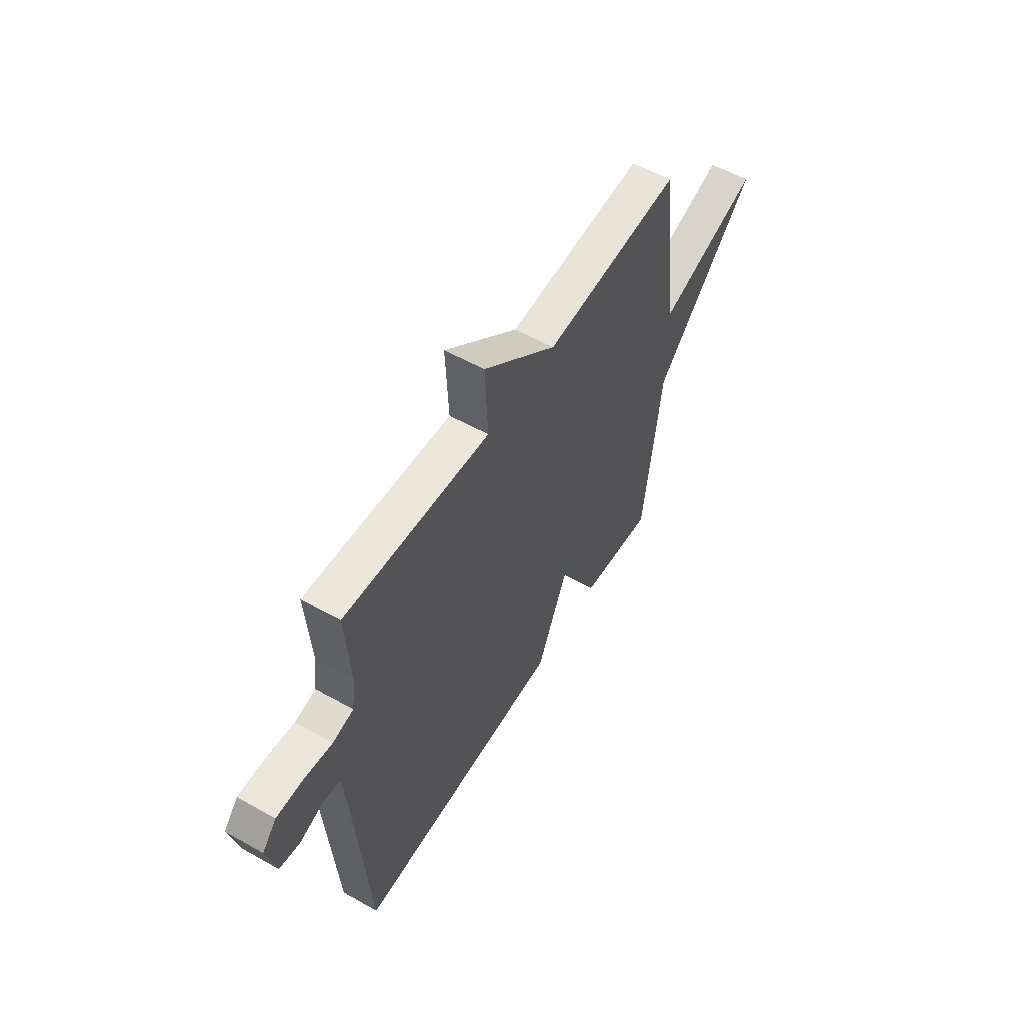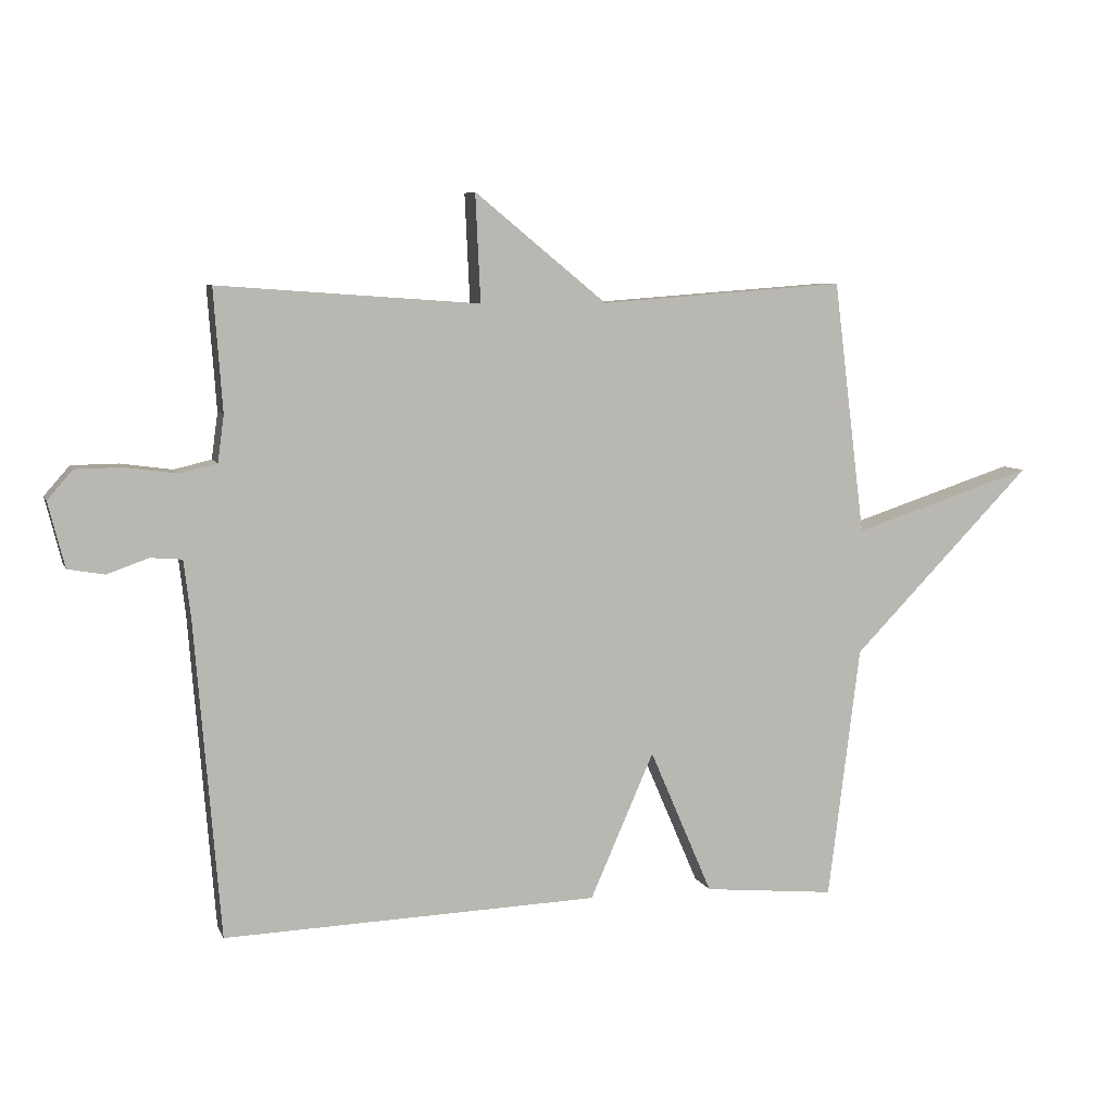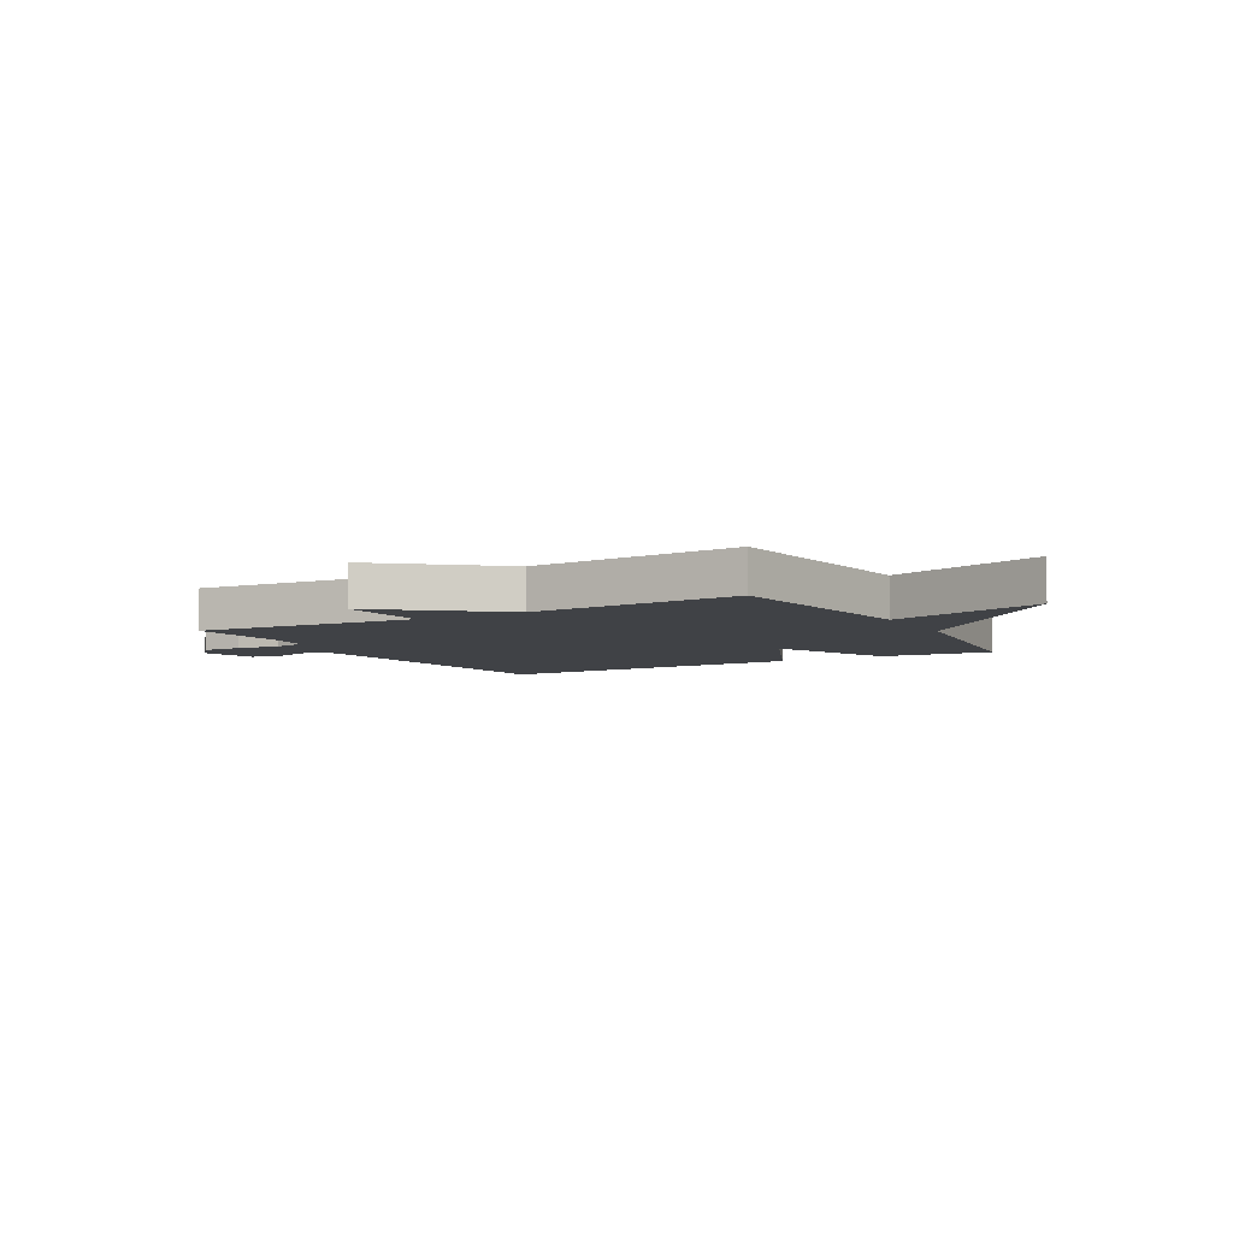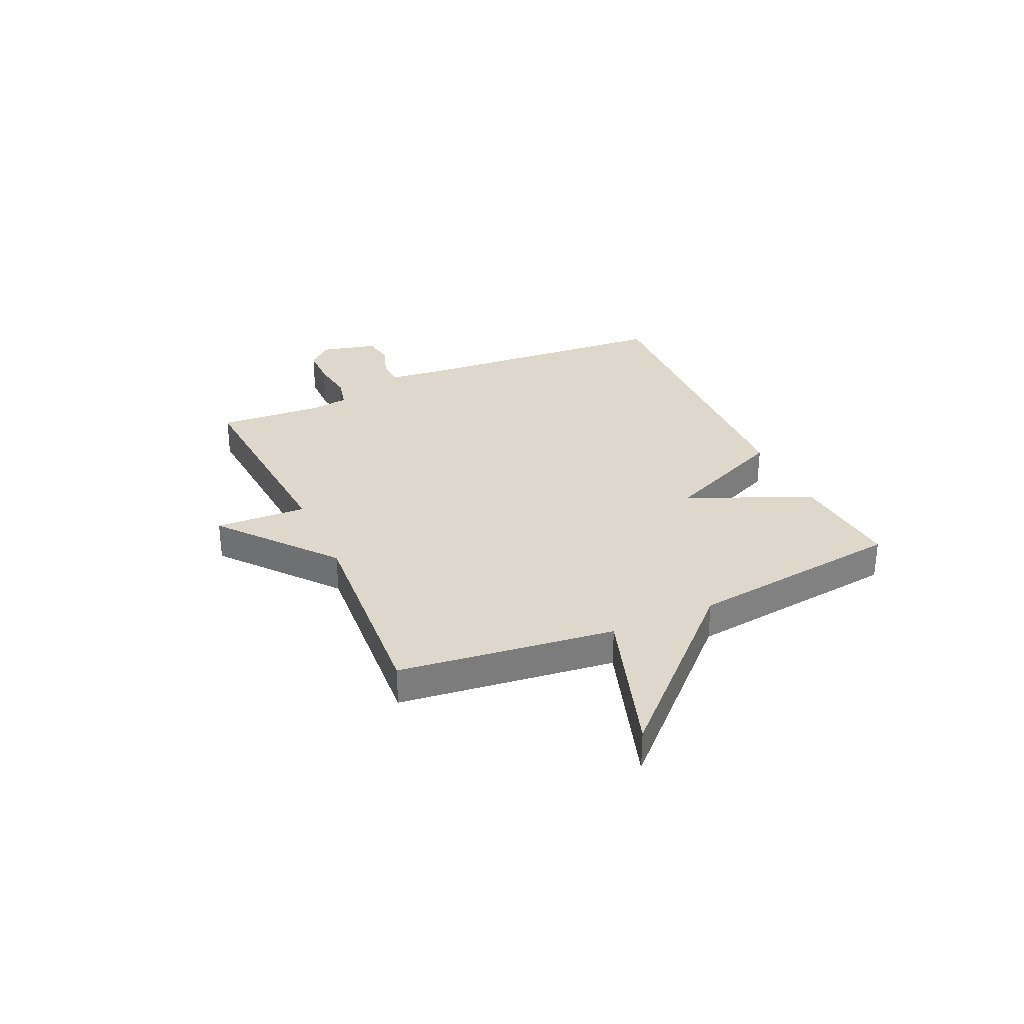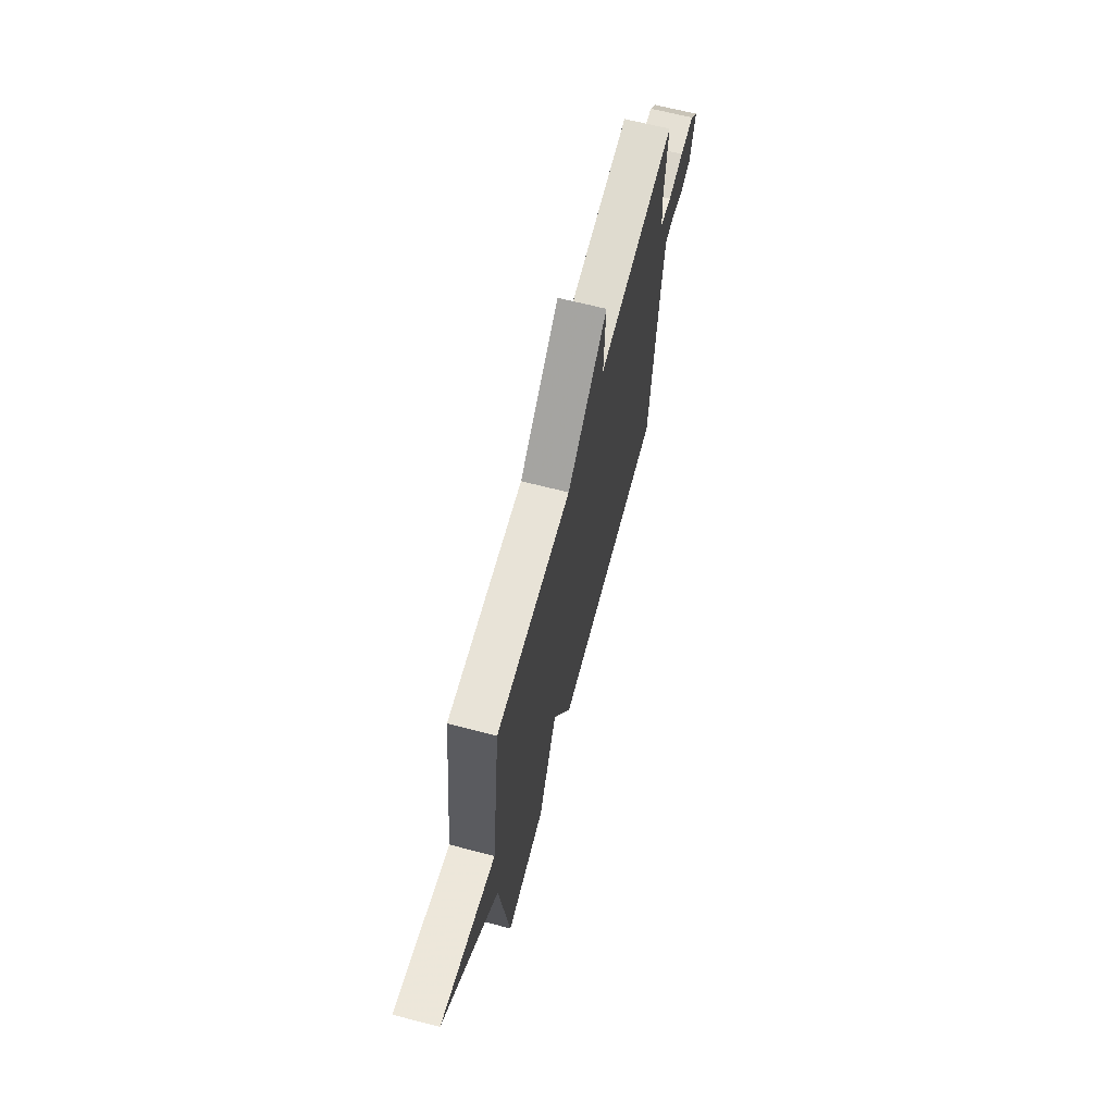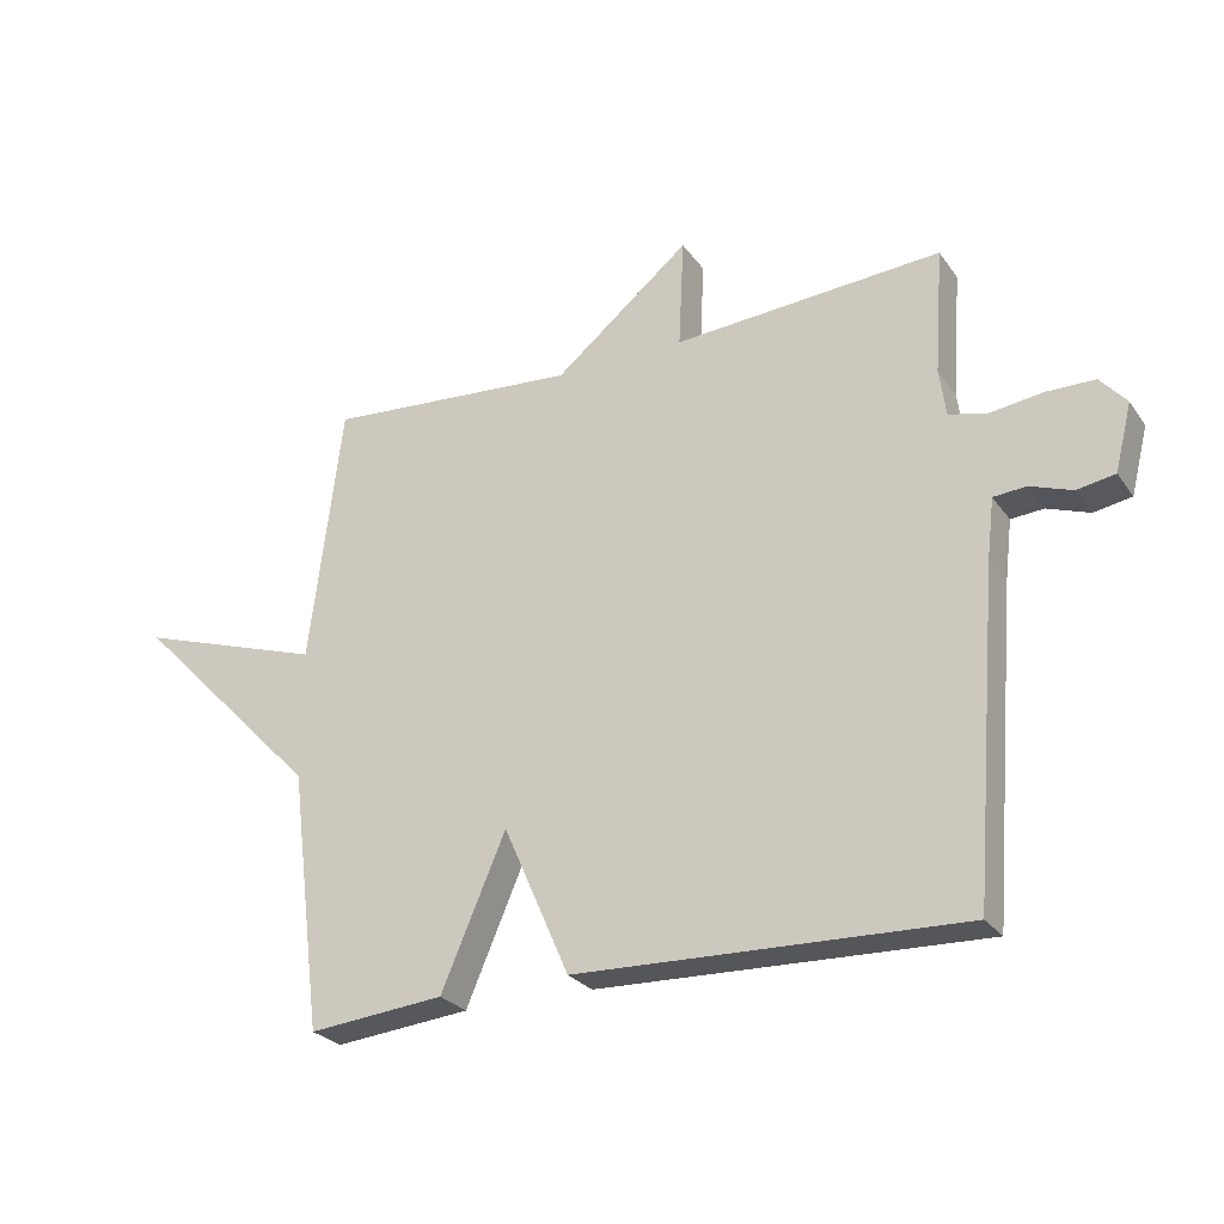
<metadata>
{"format":"obj","ext":"obj","renderer":"f3d","projection":"perspective","resolution":1024,"background":"white","views":[{"elev":55.4,"azim":-59.4,"up":"+Z"},{"elev":7.0,"azim":-15.7,"up":"+Z"},{"elev":-6.2,"azim":29.5,"up":"+Y"},{"elev":31.1,"azim":65.5,"up":"+Y"},{"elev":66.3,"azim":104.5,"up":"+Z"},{"elev":-26.5,"azim":-152.4,"up":"+Z"}]}
</metadata>
<code>
v -0.5 0.07 -0.5
v -0.54 0.07 -0.002
v -0.551 0.07 0.09
v -0.601 0.07 0.094
v -0.666 0.07 0.071
v -0.724 0.07 0.081
v -0.75 0.07 0.184
v -0.71 0.07 0.23
v -0.636 0.07 0.231
v -0.555 0.07 0.22
v -0.496 0.07 0.234
v -0.486 0.07 0.307
v -0.5 0.07 0.5
v -0.088 0.07 0.471
v -0.096 0.07 0.641
v 0.112 0.07 0.471
v 0.5 0.07 0.5
v 0.55 0.07 0.1
v 0.836 0.07 0.193
v 0.55 0.07 -0.1
v 0.5 0.07 -0.5
v 0.292 0.07 -0.48
v 0.193 0.07 -0.25
v 0.092 0.07 -0.48
v -0.5 0 -0.5
v -0.54 0 -0.002
v -0.551 0 0.09
v -0.601 0 0.094
v -0.666 0 0.071
v -0.724 0 0.081
v -0.75 0 0.184
v -0.71 0 0.23
v -0.636 0 0.231
v -0.555 0 0.22
v -0.496 0 0.234
v -0.486 0 0.307
v -0.5 0 0.5
v -0.088 0 0.471
v -0.096 0 0.641
v 0.112 0 0.471
v 0.5 0 0.5
v 0.55 0 0.1
v 0.836 0 0.193
v 0.55 0 -0.1
v 0.5 0 -0.5
v 0.292 0 -0.48
v 0.193 0 -0.25
v 0.092 0 -0.48
f 23 24 1 2
f 20 21 22 23
f 18 19 20 23
f 23 2 3
f 18 23 3
f 17 18 3
f 16 17 3
f 14 15 16
f 14 16 3 4
f 12 13 14
f 11 12 14
f 4 5 6
f 14 4 6
f 11 14 6
f 10 11 6
f 8 9 10
f 7 8 10
f 6 7 10
f 26 25 48 47
f 47 46 45 44
f 47 44 43 42
f 27 26 47
f 27 47 42
f 27 42 41
f 27 41 40
f 40 39 38
f 28 27 40 38
f 38 37 36
f 38 36 35
f 30 29 28
f 30 28 38
f 30 38 35
f 30 35 34
f 34 33 32
f 34 32 31
f 34 31 30
f 1 25 26 2
f 2 26 27 3
f 3 27 28 4
f 4 28 29 5
f 5 29 30 6
f 6 30 31 7
f 7 31 32 8
f 8 32 33 9
f 9 33 34 10
f 10 34 35 11
f 11 35 36 12
f 12 36 37 13
f 13 37 38 14
f 14 38 39 15
f 15 39 40 16
f 16 40 41 17
f 17 41 42 18
f 18 42 43 19
f 19 43 44 20
f 20 44 45 21
f 21 45 46 22
f 22 46 47 23
f 23 47 48 24
f 24 48 25 1

</code>
